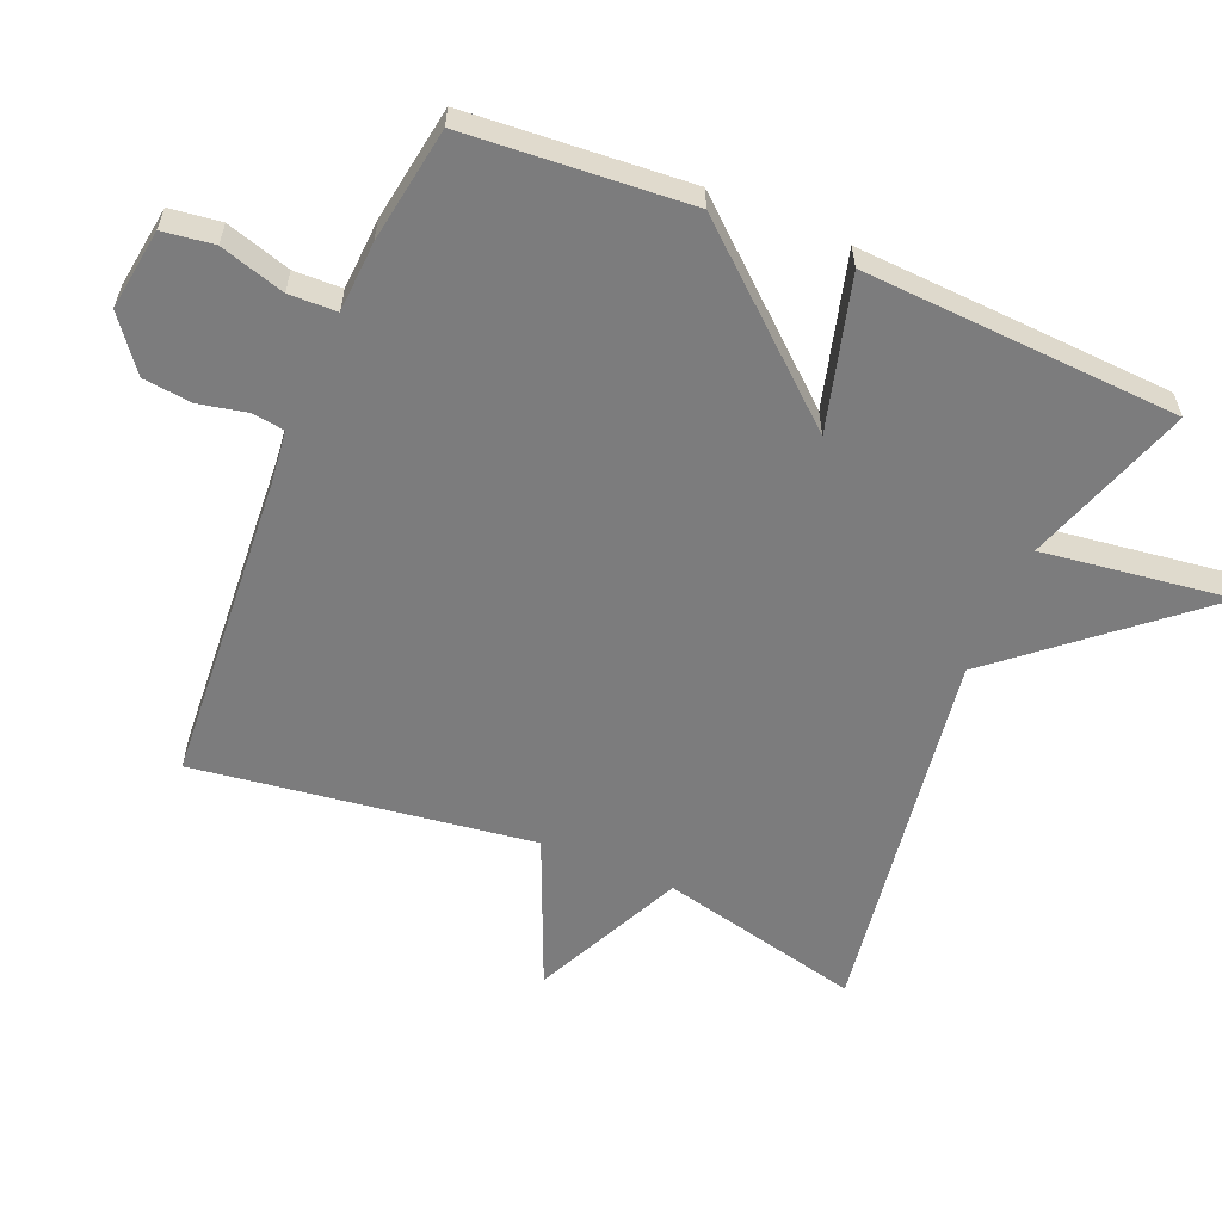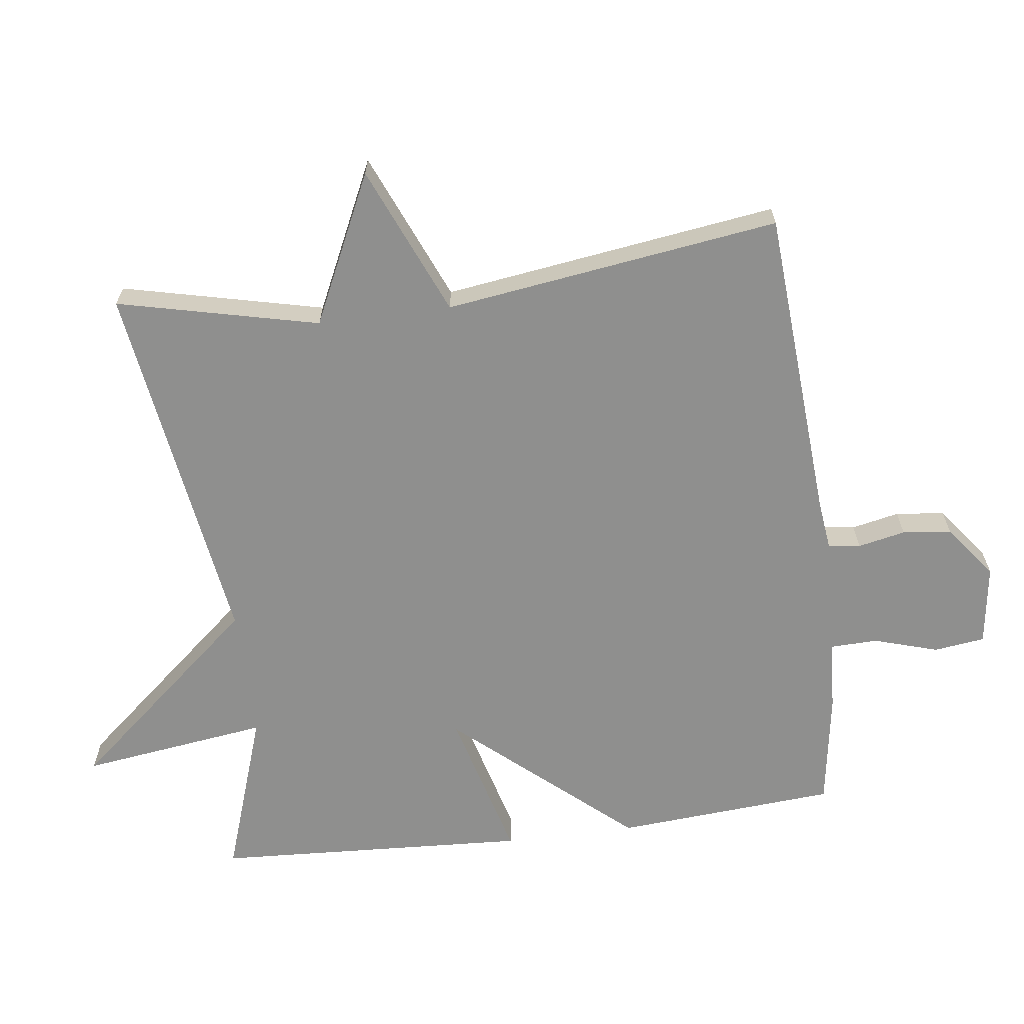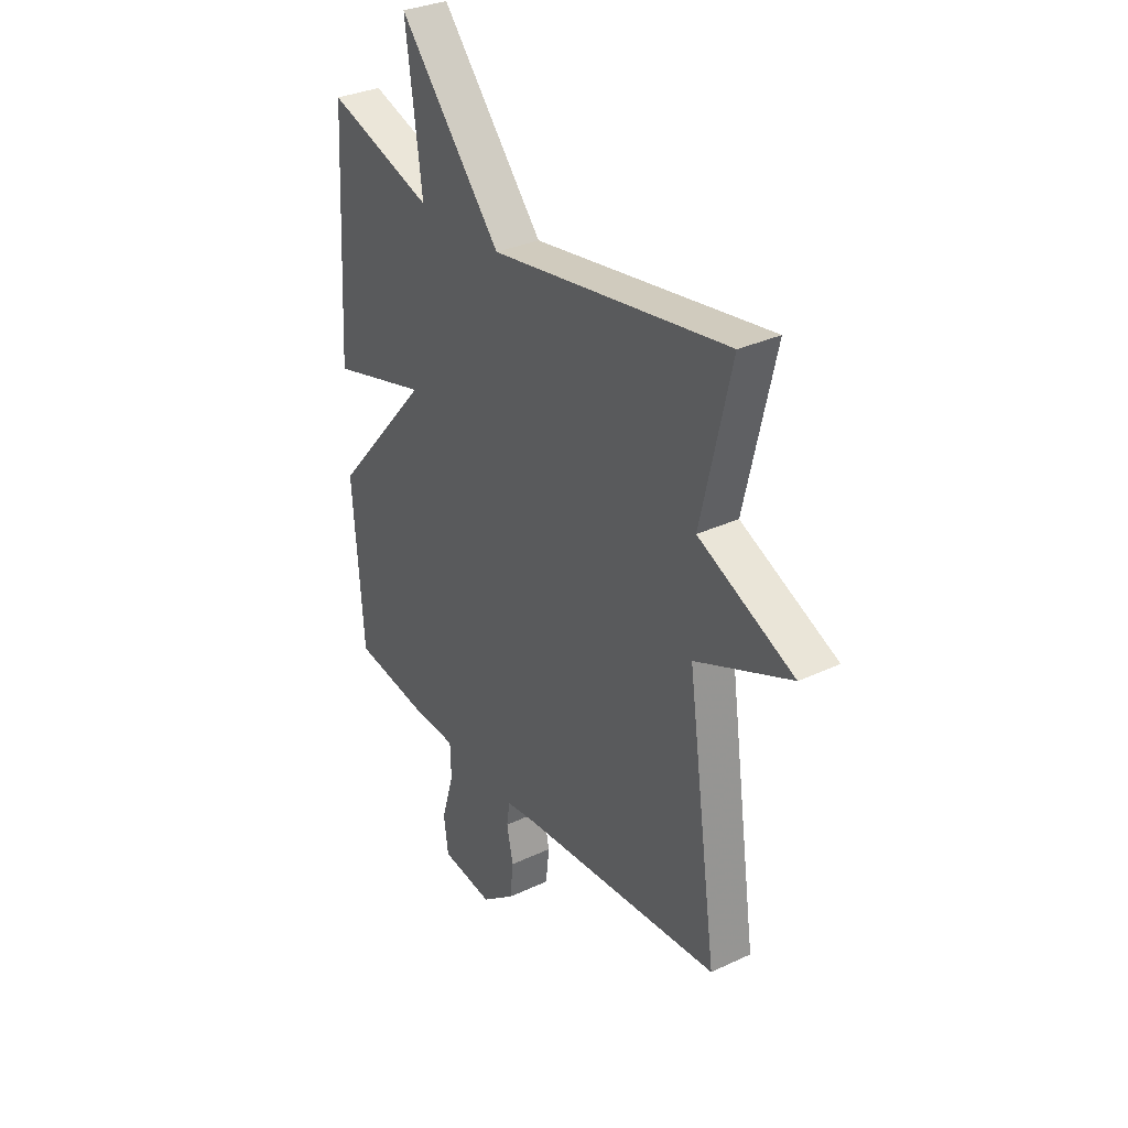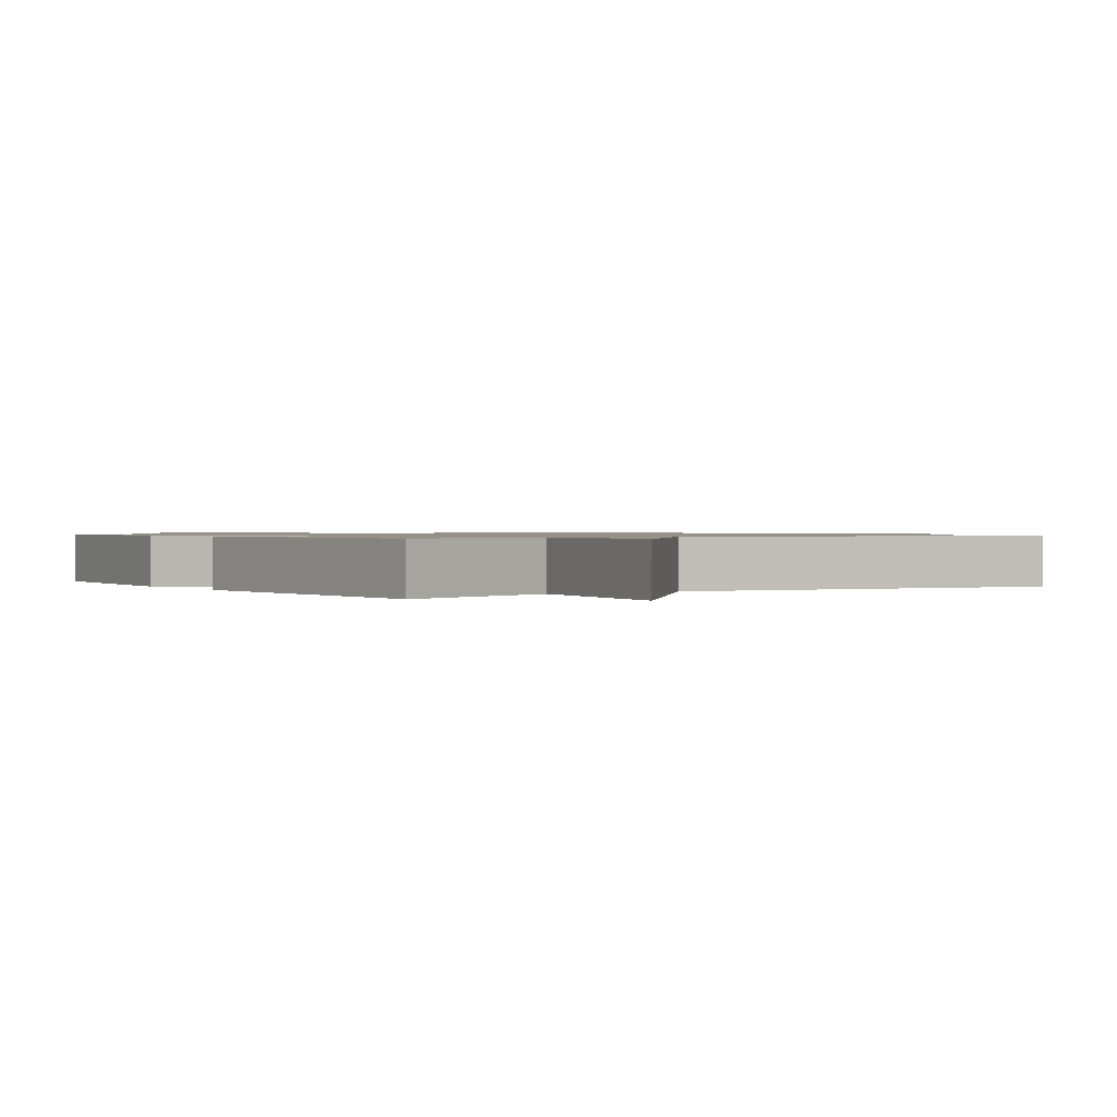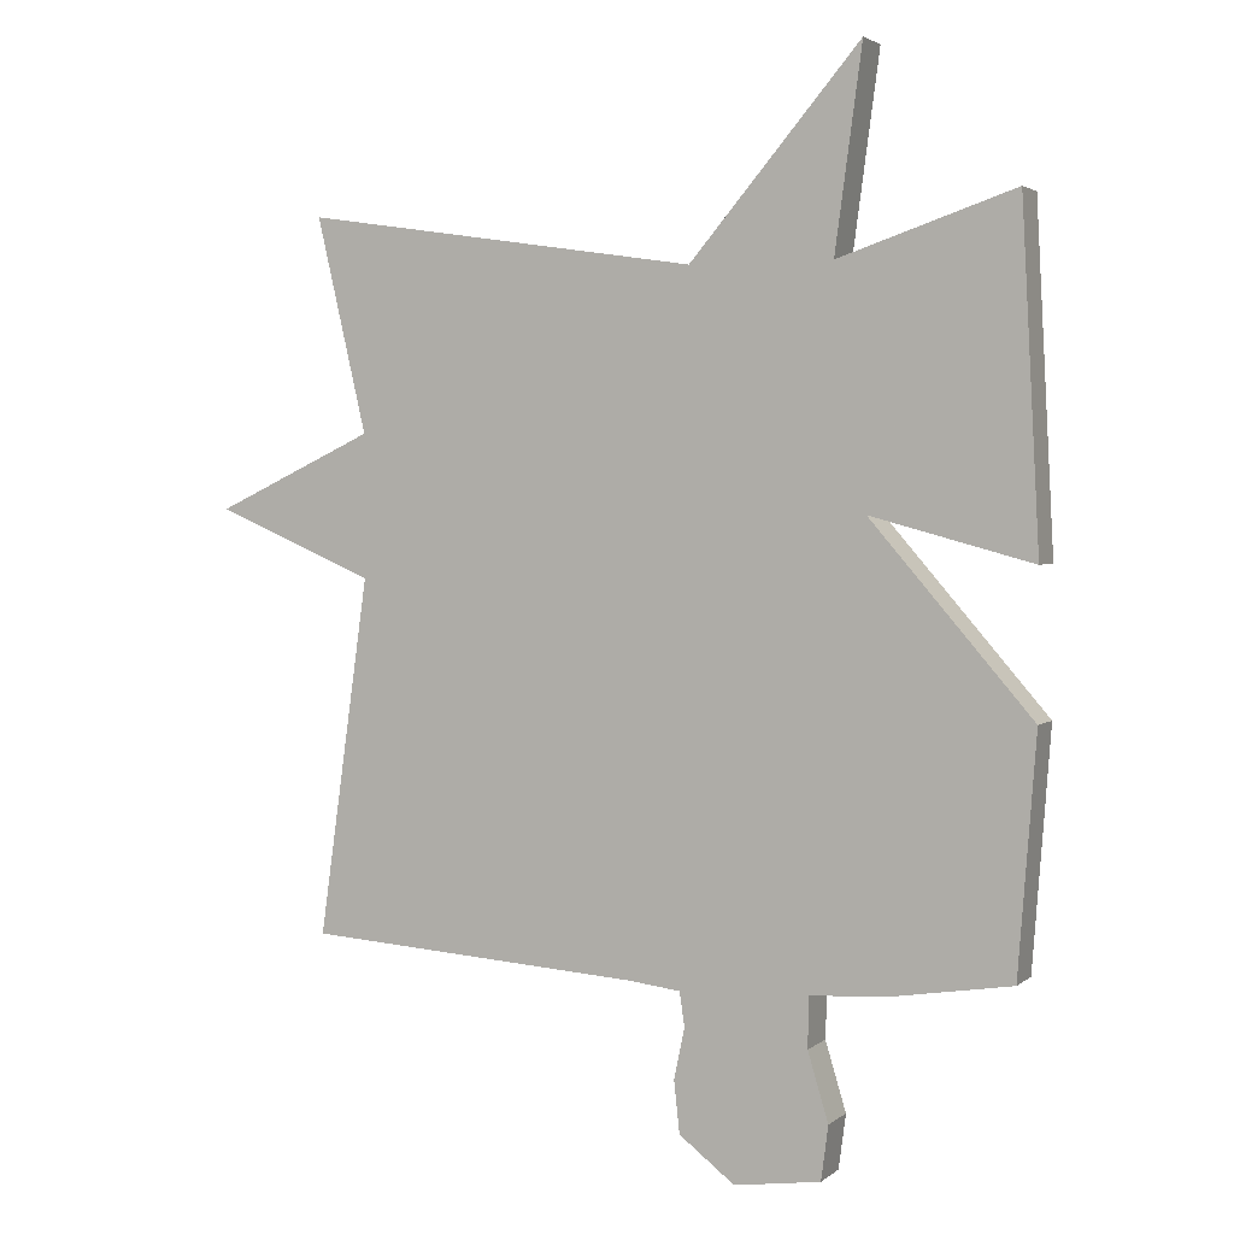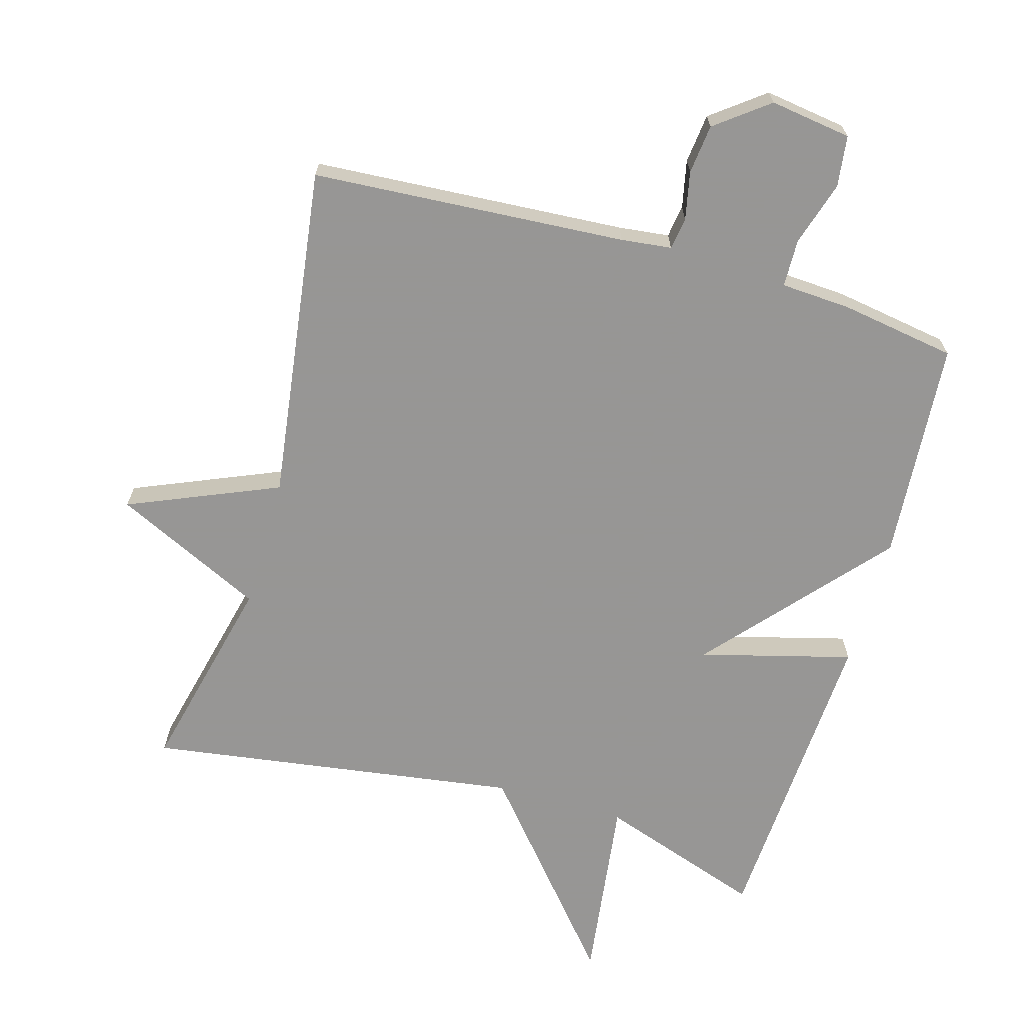
<metadata>
{"format":"obj","ext":"obj","renderer":"f3d","projection":"perspective","resolution":1024,"background":"white","views":[{"elev":-58.8,"azim":-112.8,"up":"+Y"},{"elev":-65.3,"azim":97.3,"up":"+Y"},{"elev":31.9,"azim":56.5,"up":"+Z"},{"elev":0.9,"azim":-32.9,"up":"+Y"},{"elev":2.8,"azim":-156.3,"up":"+Z"},{"elev":-67.8,"azim":163.8,"up":"+Y"}]}
</metadata>
<code>
v 0.5 0.07 -0.5
v 0.033 0.07 -0.532
v -0.042 0.07 -0.541
v -0.049 0.07 -0.589
v -0.034 0.07 -0.66
v -0.042 0.07 -0.733
v -0.12 0.07 -0.793
v -0.241 0.07 -0.776
v -0.251 0.07 -0.7
v -0.222 0.07 -0.604
v -0.224 0.07 -0.533
v -0.329 0.07 -0.527
v -0.5 0.07 -0.5
v -0.525 0.07 -0.17
v -0.299 0.07 0.091
v -0.525 0.07 0.03
v -0.5 0.07 0.5
v -0.254 0.07 0.417
v -0.292 0.07 0.697
v -0.054 0.07 0.417
v 0.5 0.07 0.5
v 0.43 0.07 0.2
v 0.653 0.07 0.095
v 0.43 0.07 0
v 0.5 0 -0.5
v 0.033 0 -0.532
v -0.042 0 -0.541
v -0.049 0 -0.589
v -0.034 0 -0.66
v -0.042 0 -0.733
v -0.12 0 -0.793
v -0.241 0 -0.776
v -0.251 0 -0.7
v -0.222 0 -0.604
v -0.224 0 -0.533
v -0.329 0 -0.527
v -0.5 0 -0.5
v -0.525 0 -0.17
v -0.299 0 0.091
v -0.525 0 0.03
v -0.5 0 0.5
v -0.254 0 0.417
v -0.292 0 0.697
v -0.054 0 0.417
v 0.5 0 0.5
v 0.43 0 0.2
v 0.653 0 0.095
v 0.43 0 0
f 22 23 24
f 20 21 22
f 20 22 24
f 18 19 20
f 24 1 2
f 20 24 2
f 18 20 2
f 15 16 17 18
f 13 14 15
f 12 13 15
f 11 12 15
f 18 2 3
f 15 18 3
f 11 15 3
f 8 9 10
f 7 8 10
f 6 7 10
f 5 6 10
f 4 5 10
f 3 4 10 11
f 48 47 46
f 46 45 44
f 48 46 44
f 44 43 42
f 26 25 48
f 26 48 44
f 26 44 42
f 42 41 40 39
f 39 38 37
f 39 37 36
f 39 36 35
f 27 26 42
f 27 42 39
f 27 39 35
f 34 33 32
f 34 32 31
f 34 31 30
f 34 30 29
f 34 29 28
f 35 34 28 27
f 1 25 26 2
f 2 26 27 3
f 3 27 28 4
f 4 28 29 5
f 5 29 30 6
f 6 30 31 7
f 7 31 32 8
f 8 32 33 9
f 9 33 34 10
f 10 34 35 11
f 11 35 36 12
f 12 36 37 13
f 13 37 38 14
f 14 38 39 15
f 15 39 40 16
f 16 40 41 17
f 17 41 42 18
f 18 42 43 19
f 19 43 44 20
f 20 44 45 21
f 21 45 46 22
f 22 46 47 23
f 23 47 48 24
f 24 48 25 1

</code>
